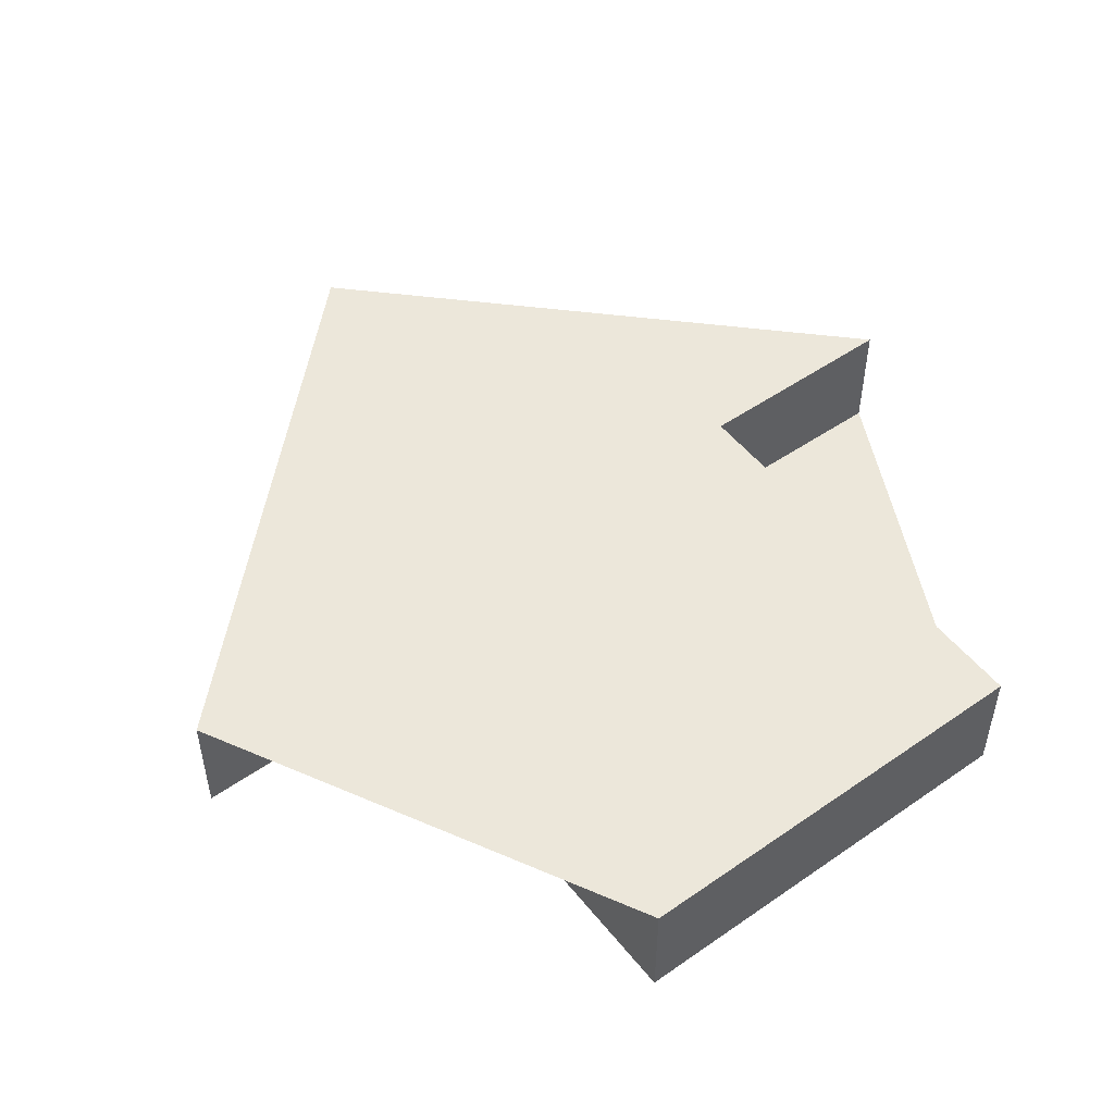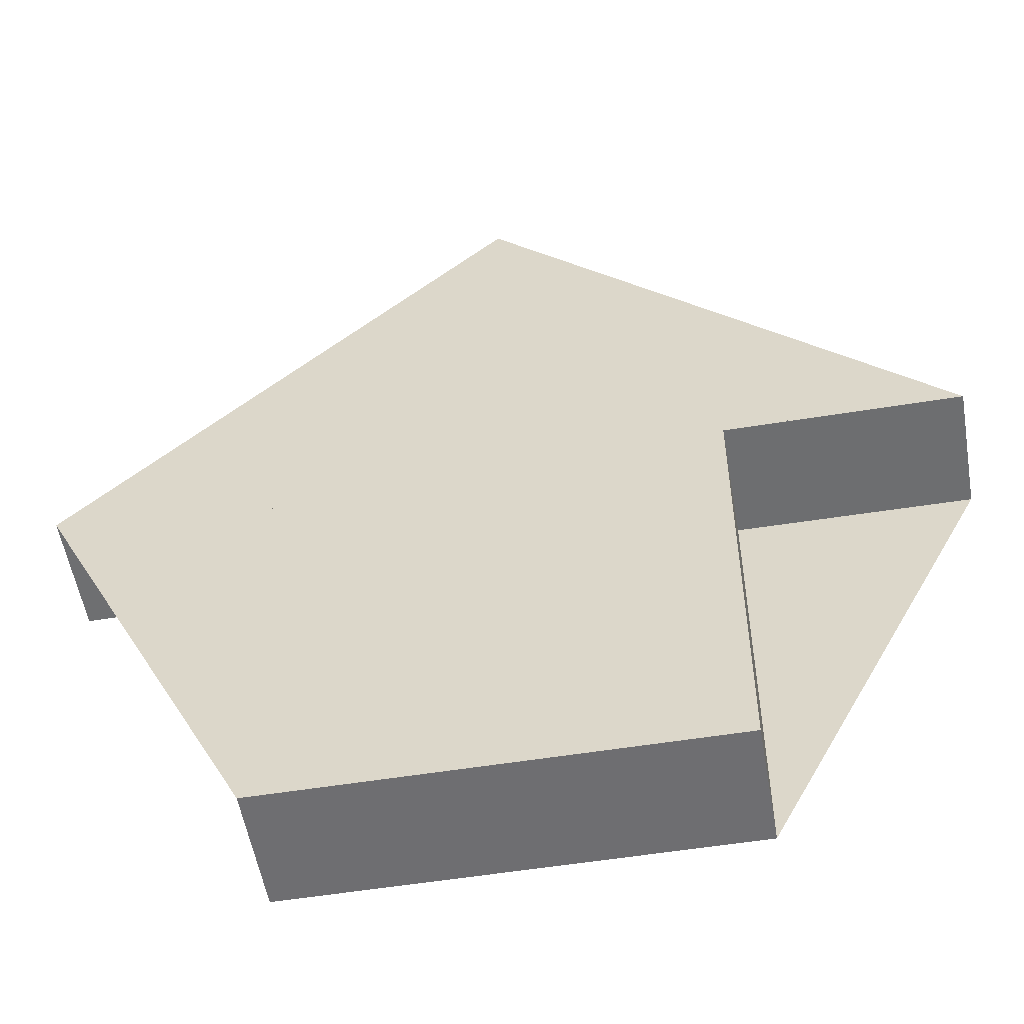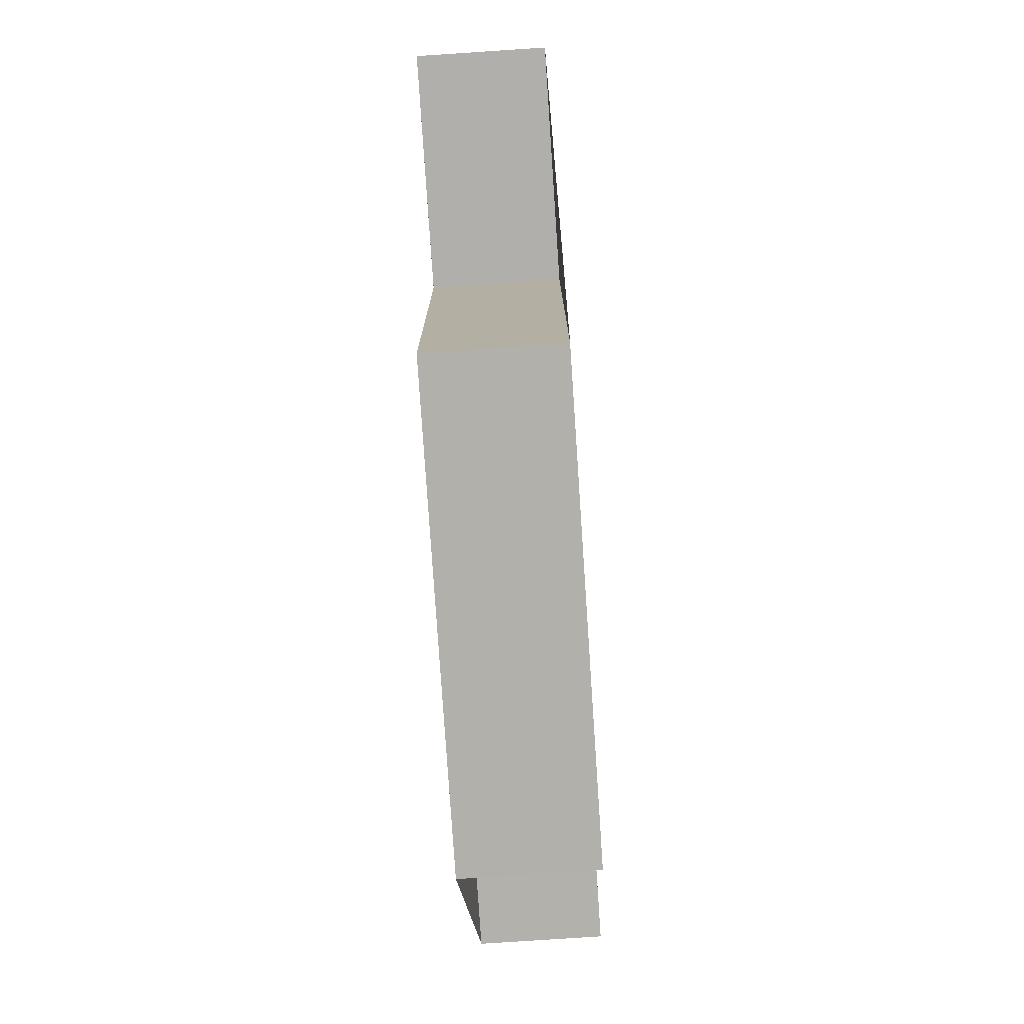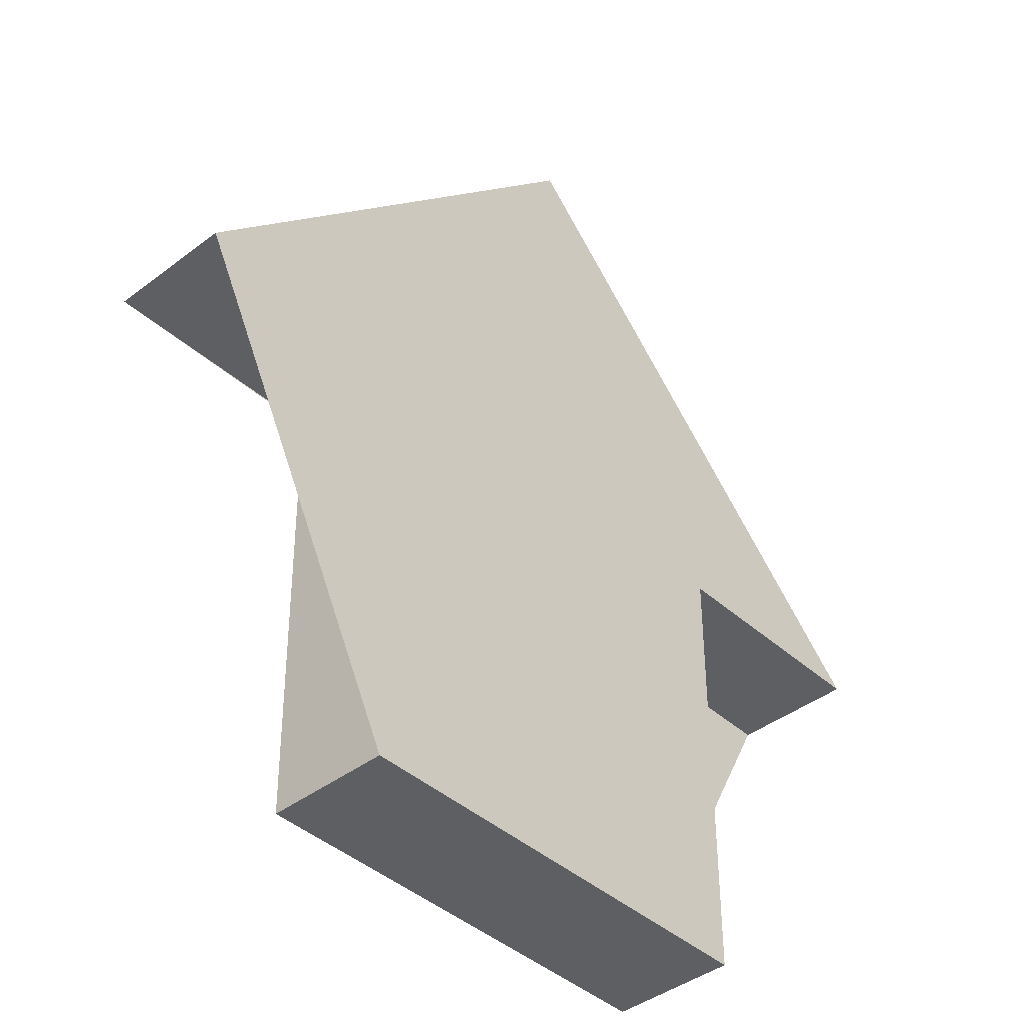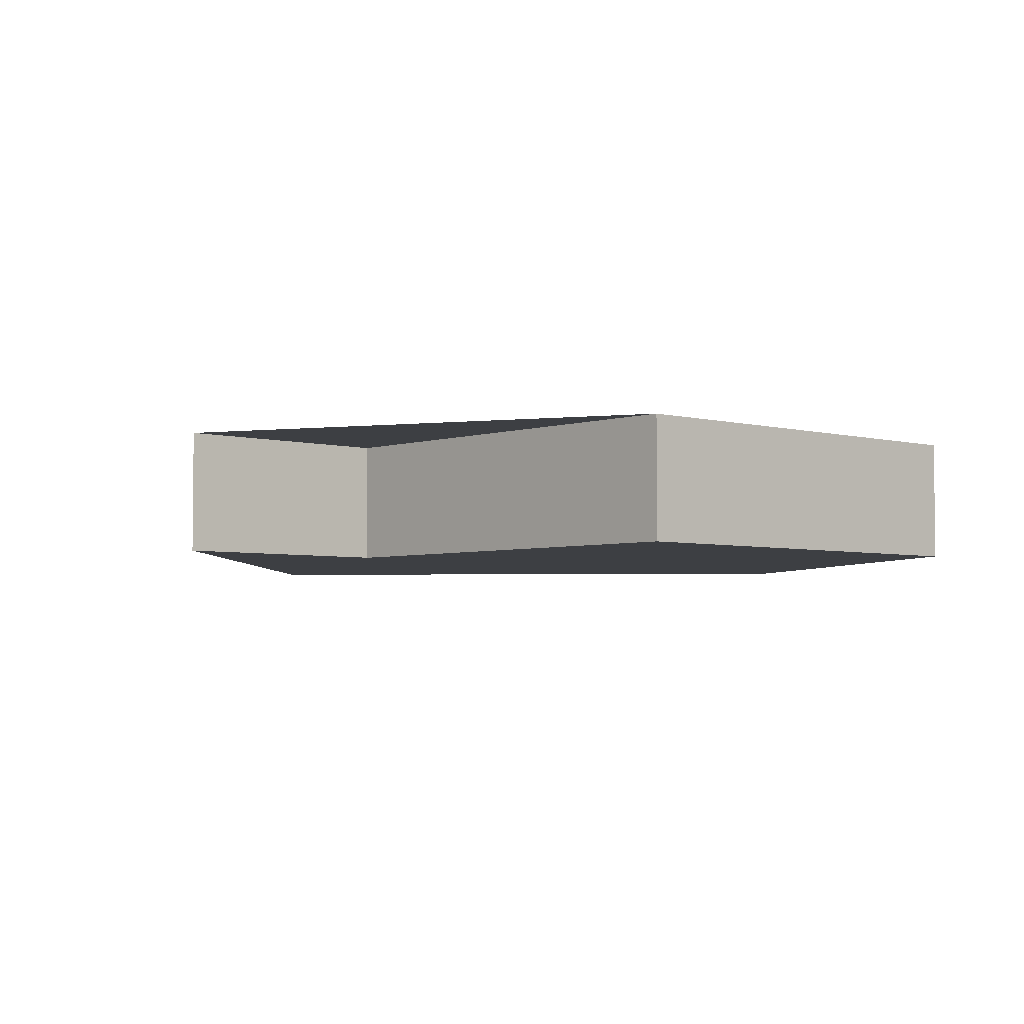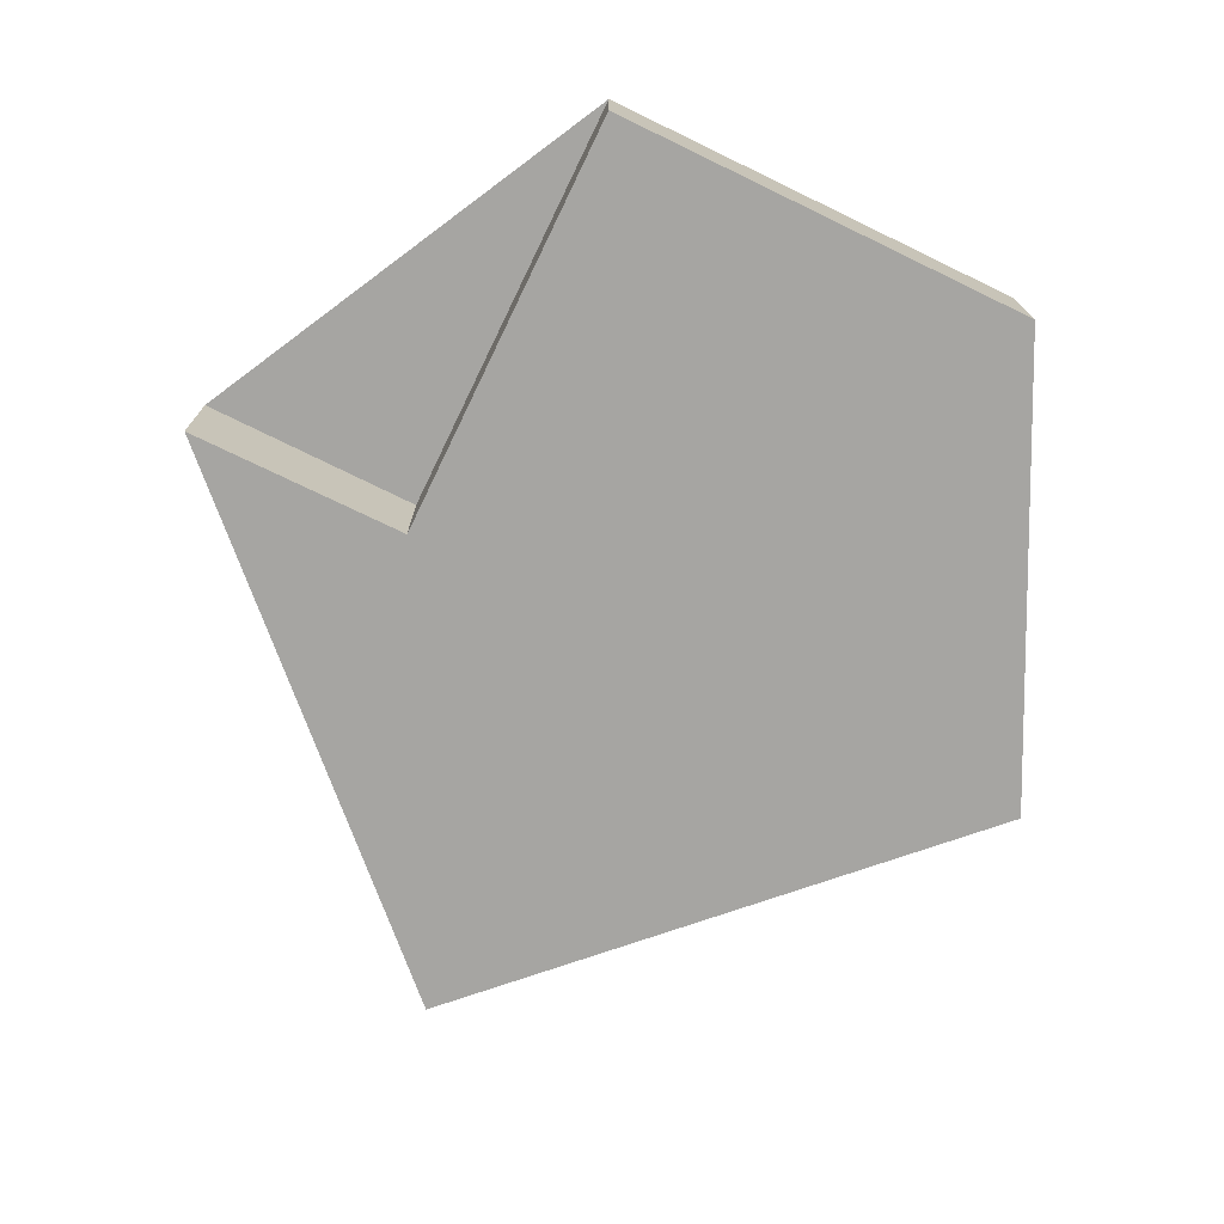
<metadata>
{"format":"obj","ext":"obj","renderer":"f3d","projection":"perspective","resolution":1024,"background":"white","views":[{"elev":50.7,"azim":-37.2,"up":"+Z"},{"elev":-54.4,"azim":-170.2,"up":"+Y"},{"elev":-78.5,"azim":93.8,"up":"+Y"},{"elev":-41.4,"azim":132.8,"up":"+Y"},{"elev":-4.0,"azim":-42.4,"up":"+Z"},{"elev":-73.6,"azim":-25.8,"up":"+Z"}]}
</metadata>
<code>
g Fleche
v 0 300.2 0
v -203.9 100.7 0
v -100.2 101.5 0
v -100.2 -98.24 0
v 98.11 -98.24 0
v 99.54 101.5 0
v 199.2 100.7 0
v 0 300.2 -55
v -203.9 100.7 -55
v -100.2 101.5 -55
v -100.2 -98.24 -55
v 98.11 -98.24 -55
v 99.54 101.5 -55
v 199.2 100.7 -55
v 0 300.2 0
v -203.9 100.7 0
v -100.2 101.5 0
v -100.2 -98.24 0
v 98.11 -98.24 0
v 99.54 101.5 0
v 199.2 100.7 0
v 0 300.2 -55
v -203.9 100.7 -55
v -100.2 101.5 -55
v -100.2 -98.24 -55
v 98.11 -98.24 -55
v 99.54 101.5 -55
v 199.2 100.7 -55
f 16 17 18 19 20 21 15
f 28 27 26 25 24 23 22
f 8 9 2 1
f 9 10 3 2
f 10 11 4 3
f 11 12 5 4
f 12 13 6 5
f 13 14 7 6
f 14 8 1 7

</code>
